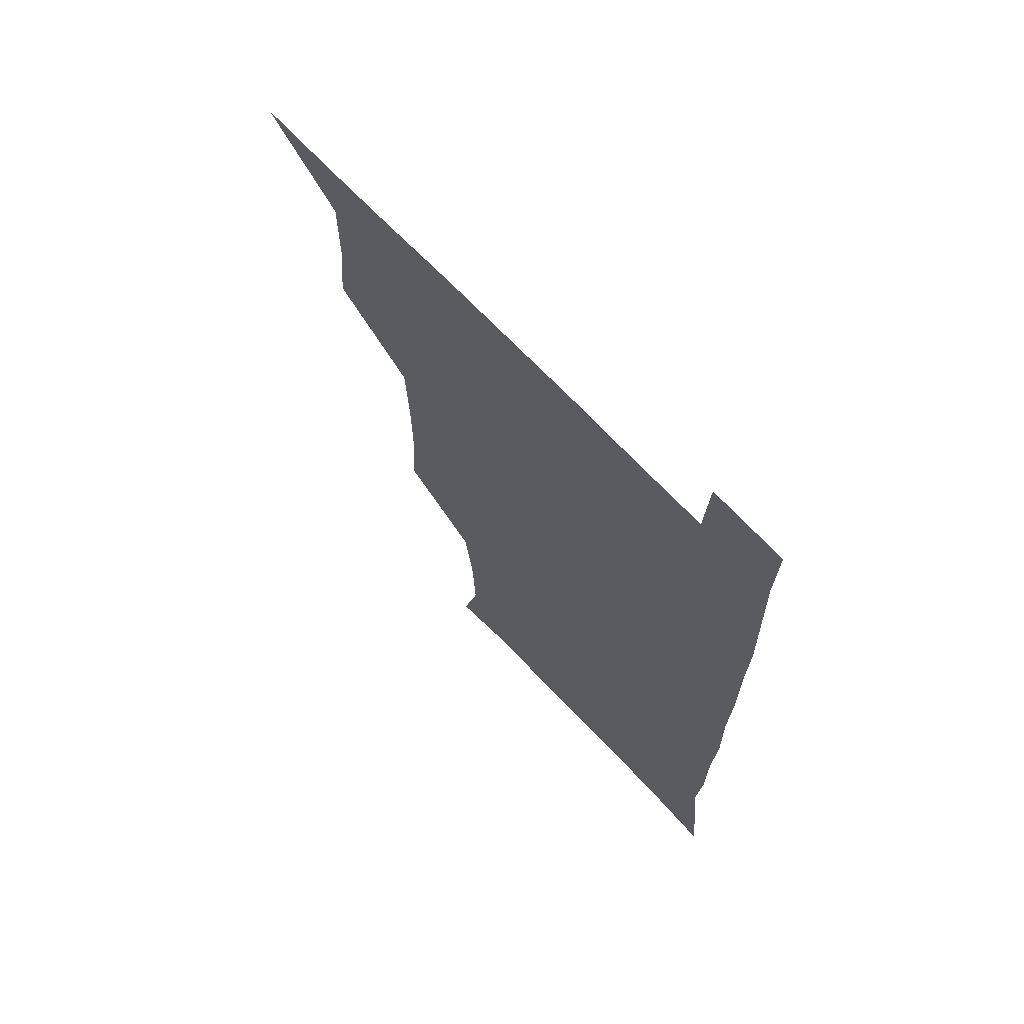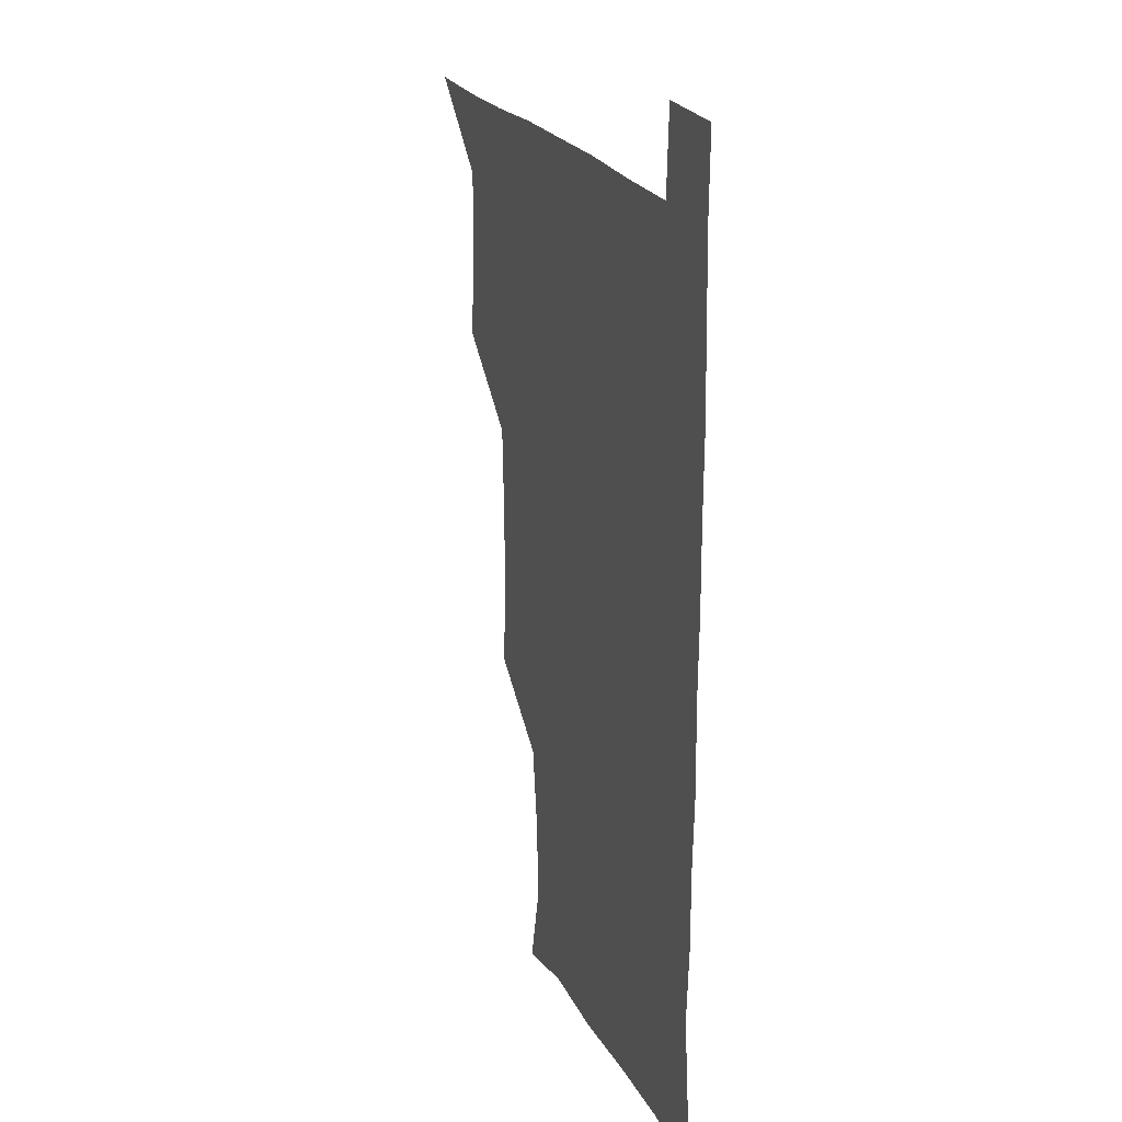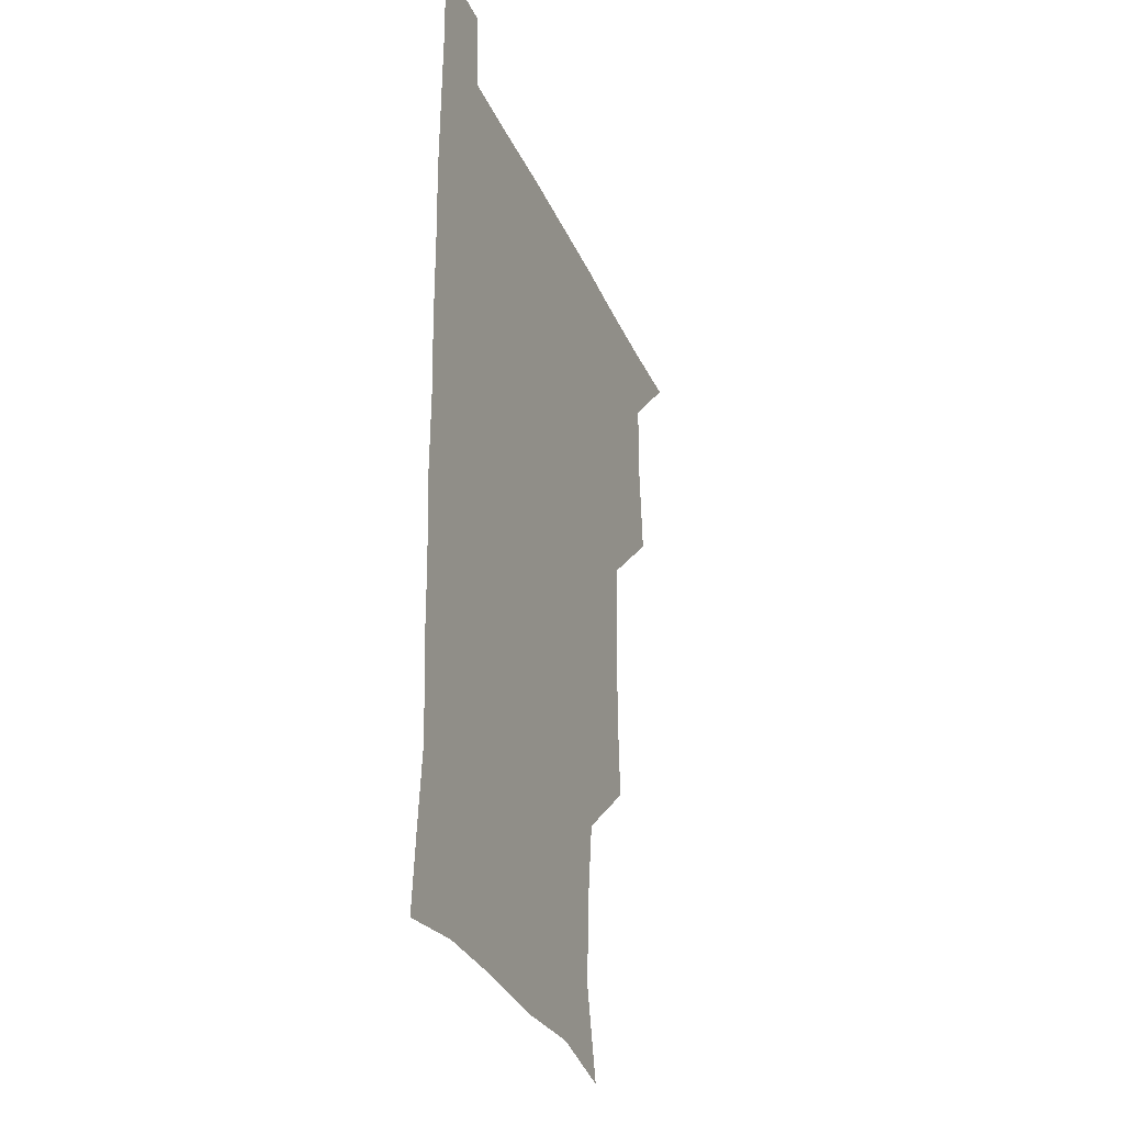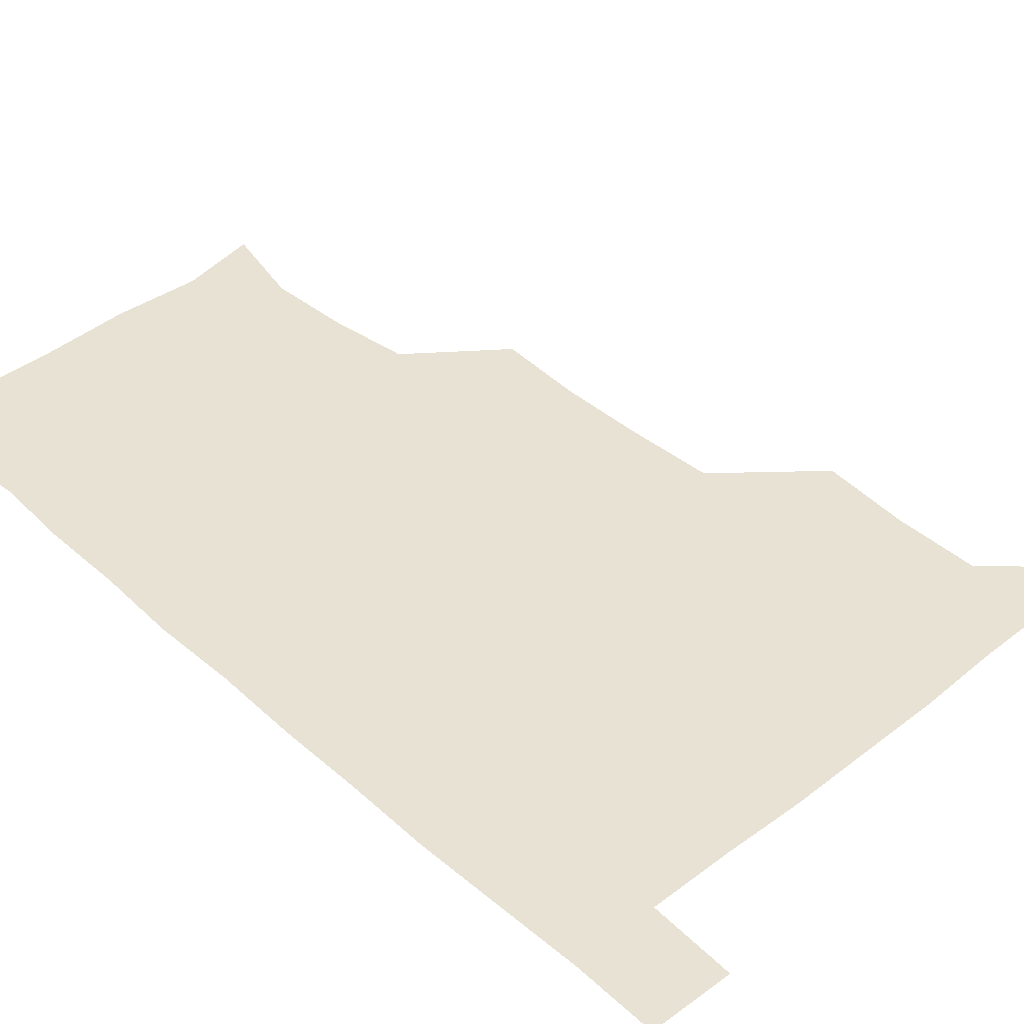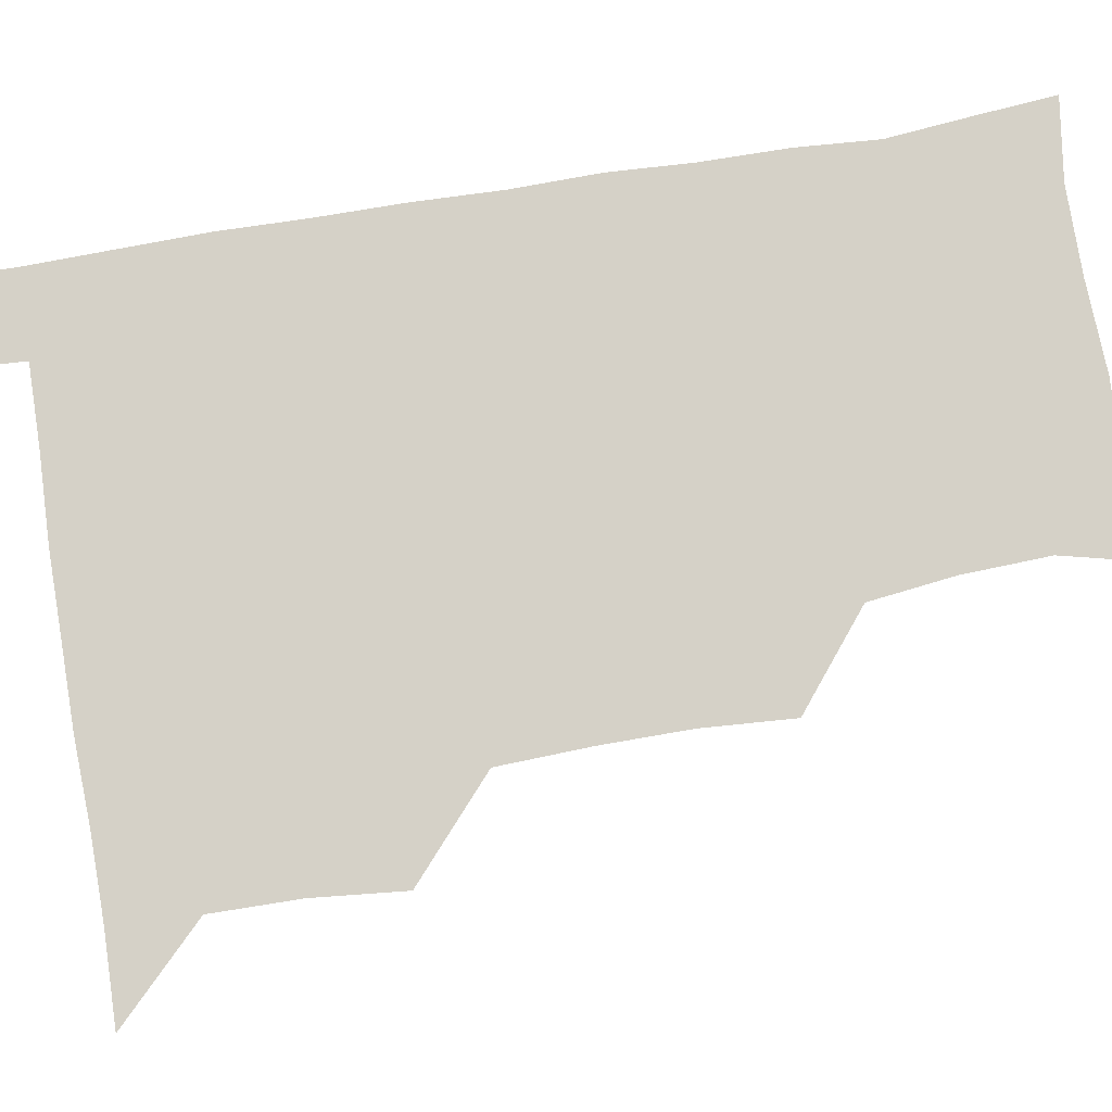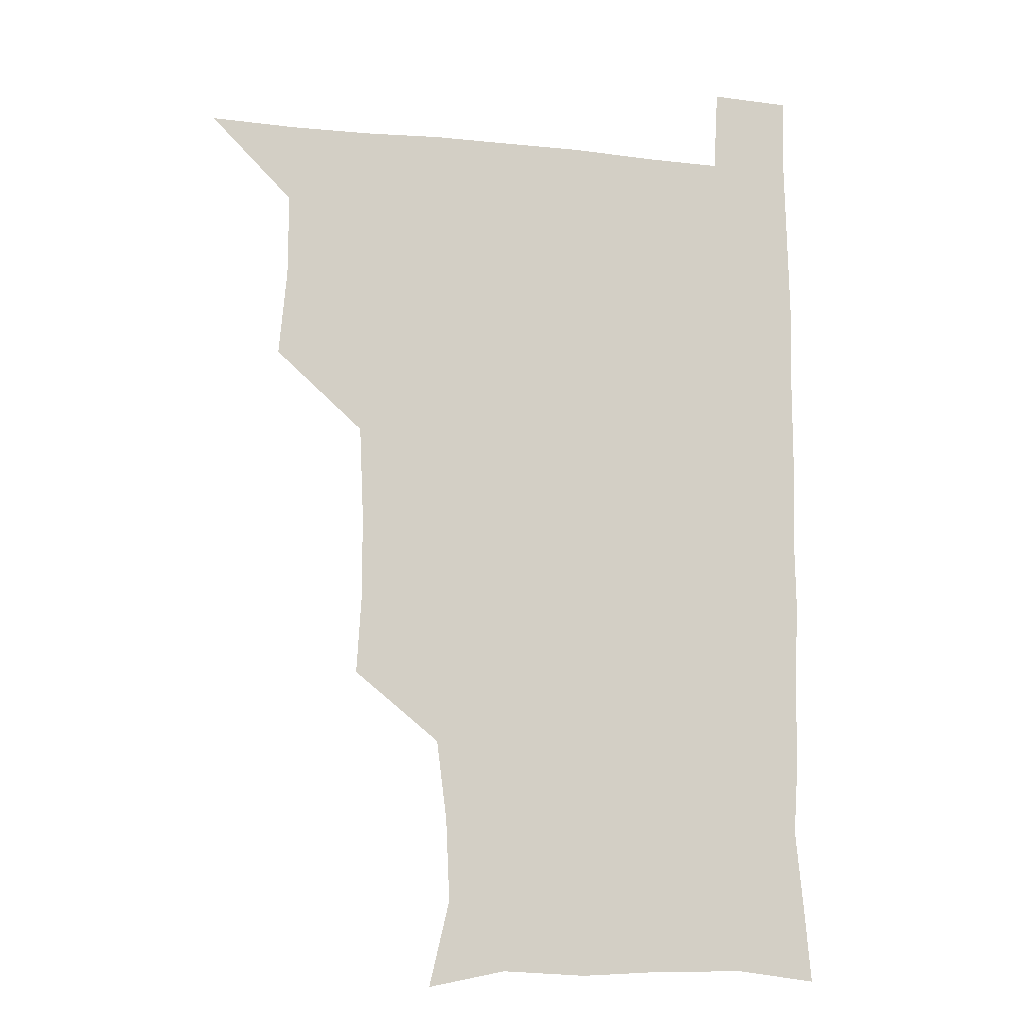
<metadata>
{"format":"obj","ext":"obj","renderer":"f3d","projection":"perspective","resolution":1024,"background":"white","views":[{"elev":68.6,"azim":46.7,"up":"+Y"},{"elev":22.4,"azim":68.7,"up":"+Y"},{"elev":-30.4,"azim":110.4,"up":"+Y"},{"elev":40.9,"azim":136.8,"up":"+Z"},{"elev":78.8,"azim":-99.3,"up":"+Z"},{"elev":-11.2,"azim":-14.6,"up":"+Y"}]}
</metadata>
<code>
v 480.3 540.5 0
v 507.8 447 0
v 510.8 479.2 0
v 510.9 510.1 0
v 511.9 539.8 0
v 540.4 322.7 0
v 542.3 354.6 0
v 542.1 385.8 0
v 540.7 418 0
v 541.7 450.6 0
v 543.3 481.5 0
v 542.5 510.7 0
v 541.6 540.1 0
v 569.9 204.9 0
v 577.4 236.7 0
v 576 267.2 0
v 572.3 297 0
v 574.3 332.8 0
v 573.9 362.9 0
v 573.4 392.8 0
v 573.1 422.9 0
v 573 452.7 0
v 573.3 482.1 0
v 573 510.6 0
v 571 541.4 0
v 598.8 210.5 0
v 603.7 242.7 0
v 603 272.6 0
v 602.6 304.2 0
v 603.2 336.7 0
v 602.4 364.7 0
v 602.8 395.9 0
v 602.3 424.1 0
v 602.1 453.1 0
v 602.2 482.2 0
v 602 510.9 0
v 600.6 541.4 0
v 630.4 208.7 0
v 631.6 244.6 0
v 631.3 275.2 0
v 631 306.1 0
v 630.9 336.1 0
v 630.8 365.1 0
v 630.8 394.8 0
v 630.8 425 0
v 630.9 453.6 0
v 631.1 482.2 0
v 631.2 510.8 0
v 630.2 541.5 0
v 663.3 210.2 0
v 660.2 244.3 0
v 659.3 275.2 0
v 658.8 305.9 0
v 658.5 336.3 0
v 658.7 365.6 0
v 659.1 394.5 0
v 659.3 424 0
v 659.7 453 0
v 659.7 482.8 0
v 660.1 511.4 0
v 660.6 540.4 0
v 694.6 210.1 0
v 688.9 242.9 0
v 687.2 273.2 0
v 686.6 304.1 0
v 686.5 334 0
v 687.5 362.9 0
v 687.5 392.8 0
v 687.9 422.6 0
v 688.5 452.2 0
v 688.3 482.2 0
v 688.9 511.3 0
v 689.6 540.1 0
v 691.3 571.1 0
v 723.6 206 0
v 721.2 233.5 0
v 718.1 264 0
v 719.9 292.8 0
v 720 323.4 0
v 721.4 353.3 0
v 720.8 384.6 0
v 721.7 415.3 0
v 721.5 446.6 0
v 722.1 477.7 0
v 721.3 509.1 0
v 720.5 540.2 0
v 721.1 570.3 0
f 4 5 1
f 9 10 2
f 2 10 3
f 10 11 3
f 3 11 4
f 11 12 4
f 4 12 5
f 12 13 5
f 17 18 6
f 6 18 7
f 18 19 7
f 7 19 8
f 19 20 8
f 8 20 9
f 20 21 9
f 9 21 10
f 21 22 10
f 10 22 11
f 22 23 11
f 11 23 12
f 23 24 12
f 12 24 13
f 24 25 13
f 14 26 15
f 26 27 15
f 15 27 16
f 27 28 16
f 16 28 17
f 28 29 17
f 17 29 18
f 29 30 18
f 18 30 19
f 30 31 19
f 19 31 20
f 31 32 20
f 20 32 21
f 32 33 21
f 21 33 22
f 33 34 22
f 22 34 23
f 34 35 23
f 23 35 24
f 35 36 24
f 24 36 25
f 36 37 25
f 26 38 27
f 38 39 27
f 27 39 28
f 39 40 28
f 28 40 29
f 40 41 29
f 29 41 30
f 41 42 30
f 30 42 31
f 42 43 31
f 31 43 32
f 43 44 32
f 32 44 33
f 44 45 33
f 33 45 34
f 45 46 34
f 34 46 35
f 46 47 35
f 35 47 36
f 47 48 36
f 36 48 37
f 48 49 37
f 38 50 39
f 50 51 39
f 39 51 40
f 51 52 40
f 40 52 41
f 52 53 41
f 41 53 42
f 53 54 42
f 42 54 43
f 54 55 43
f 43 55 44
f 55 56 44
f 44 56 45
f 56 57 45
f 45 57 46
f 57 58 46
f 46 58 47
f 58 59 47
f 47 59 48
f 59 60 48
f 48 60 49
f 60 61 49
f 50 62 51
f 62 63 51
f 51 63 52
f 63 64 52
f 52 64 53
f 64 65 53
f 53 65 54
f 65 66 54
f 54 66 55
f 66 67 55
f 55 67 56
f 67 68 56
f 56 68 57
f 68 69 57
f 57 69 58
f 69 70 58
f 58 70 59
f 70 71 59
f 59 71 60
f 71 72 60
f 60 72 61
f 72 73 61
f 62 75 63
f 75 76 63
f 63 76 64
f 76 77 64
f 64 77 65
f 77 78 65
f 65 78 66
f 78 79 66
f 66 79 67
f 79 80 67
f 67 80 68
f 80 81 68
f 68 81 69
f 81 82 69
f 69 82 70
f 82 83 70
f 70 83 71
f 83 84 71
f 71 84 72
f 84 85 72
f 72 85 73
f 85 86 73
f 73 86 74
f 86 87 74

</code>
